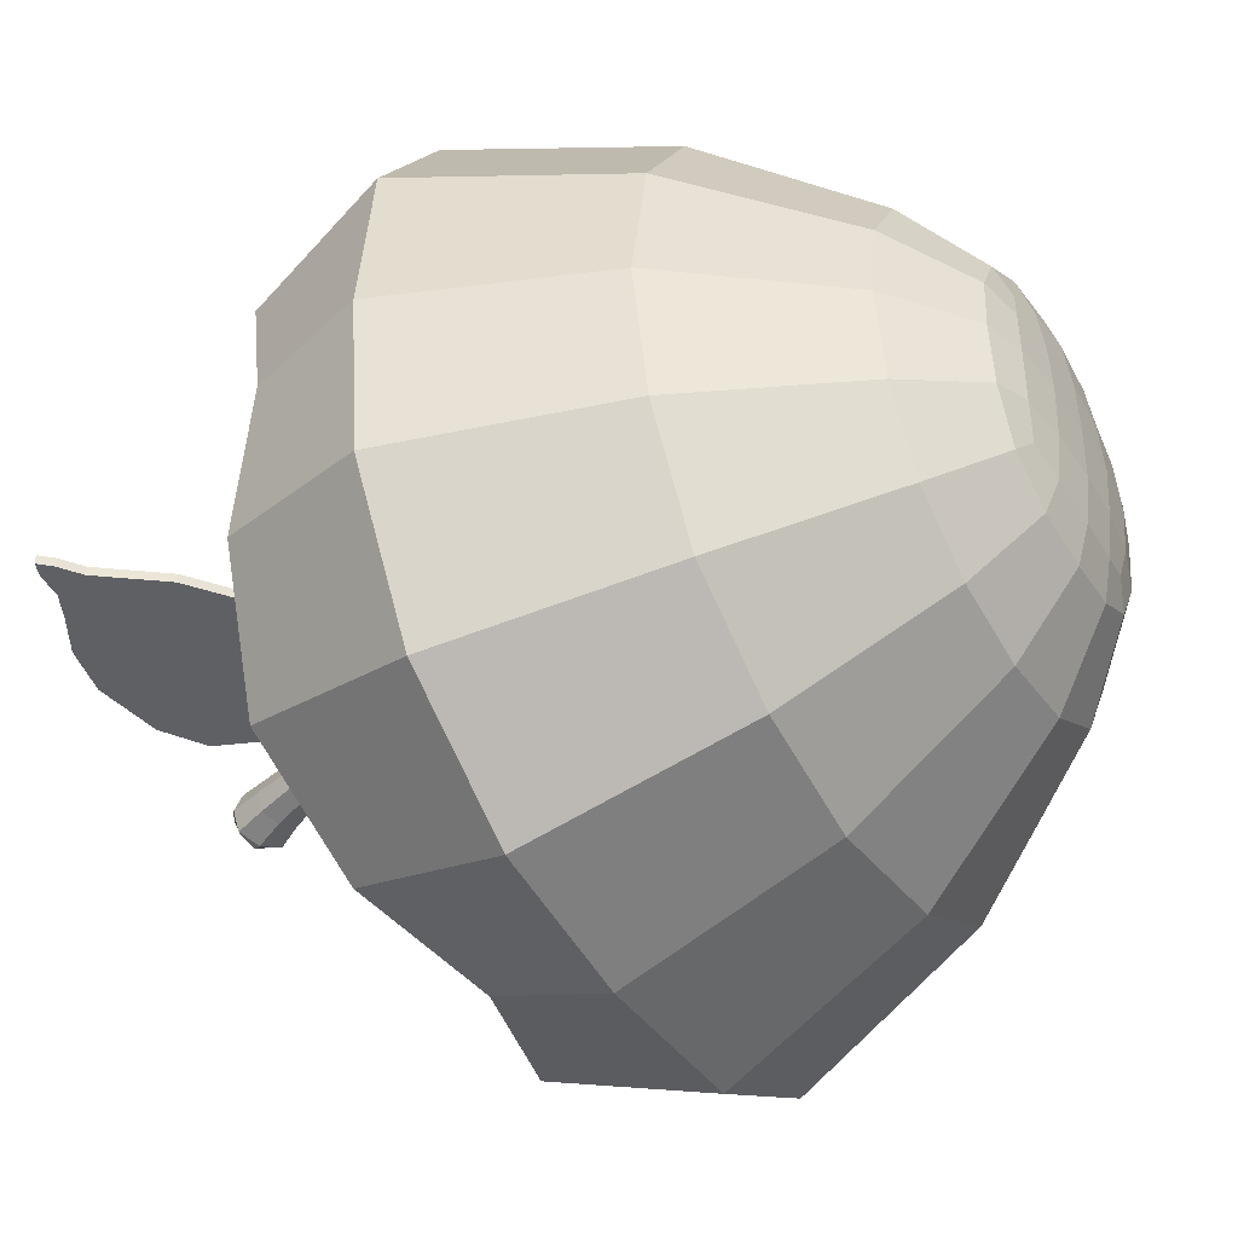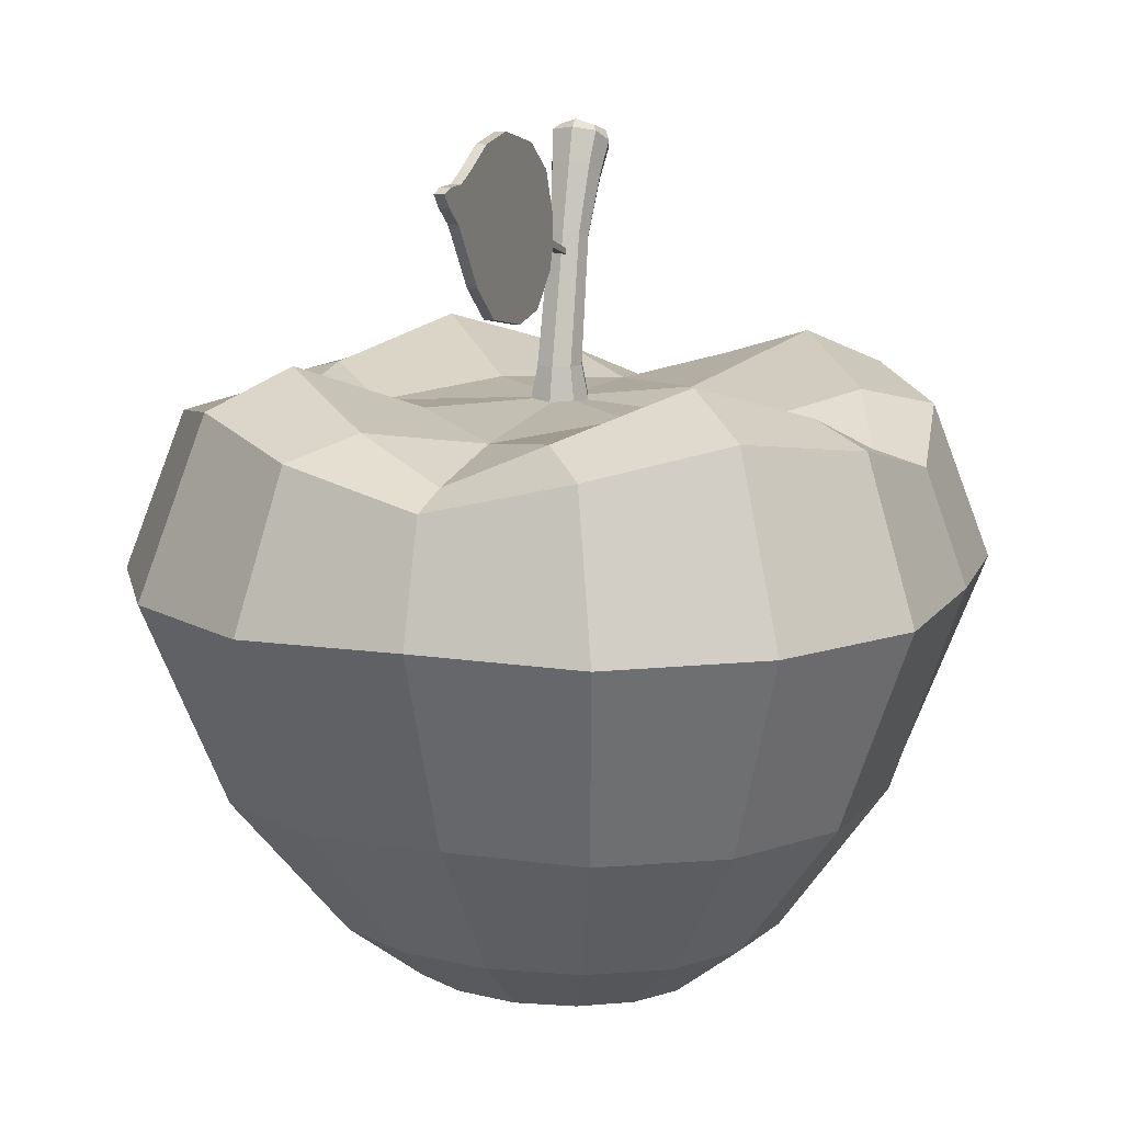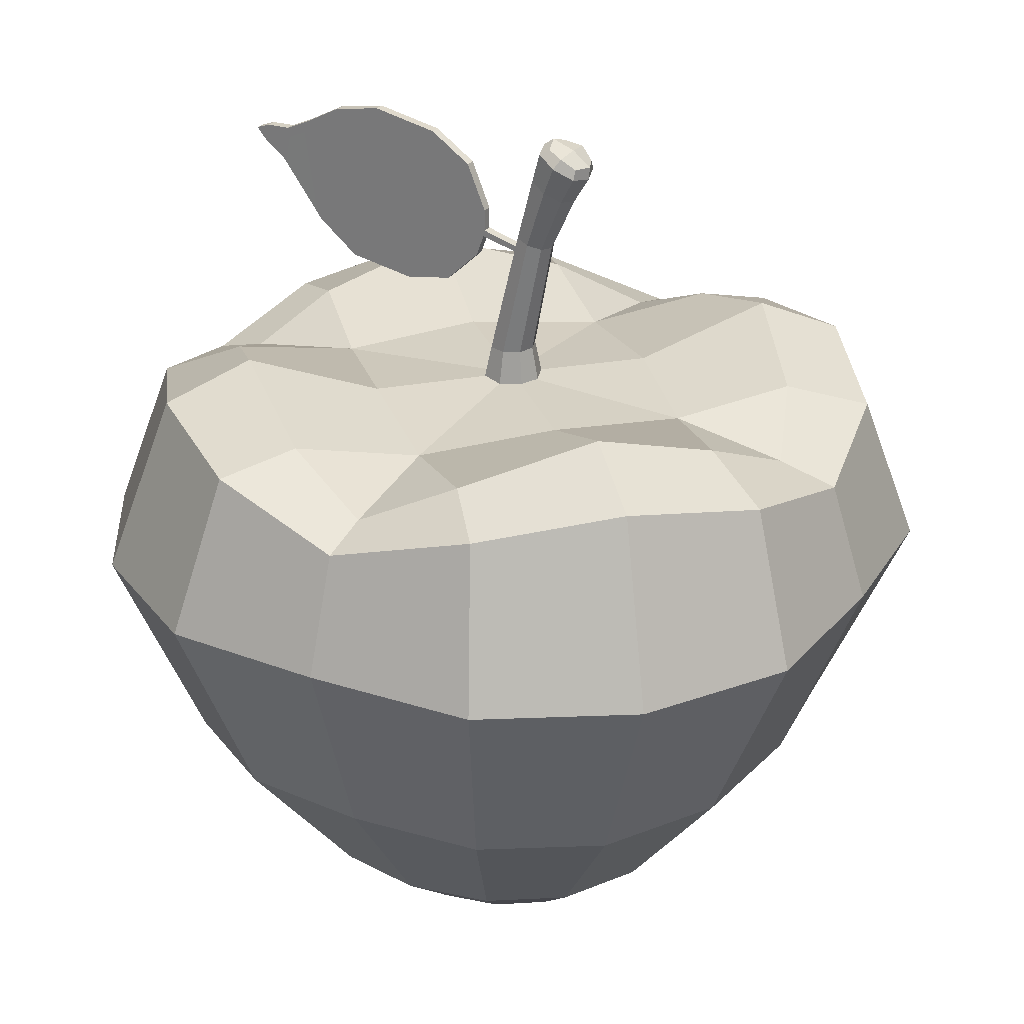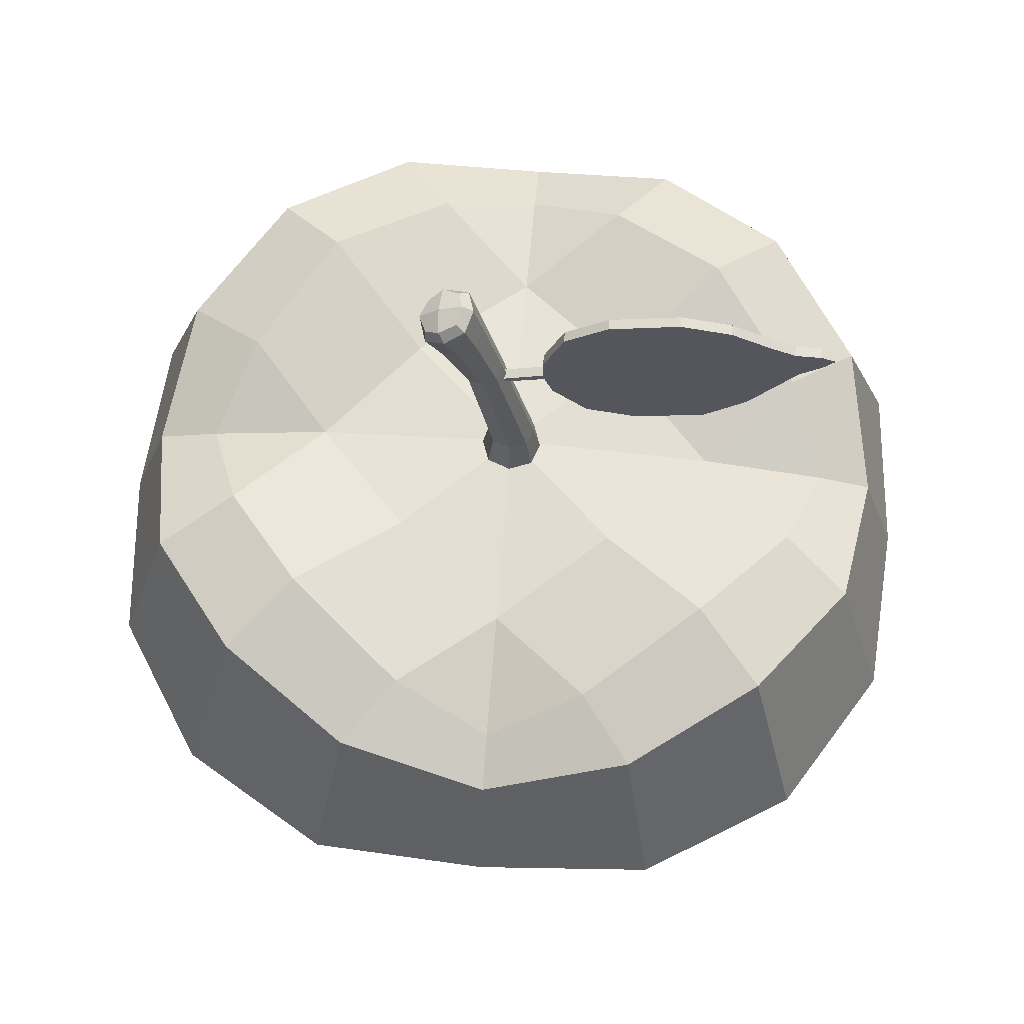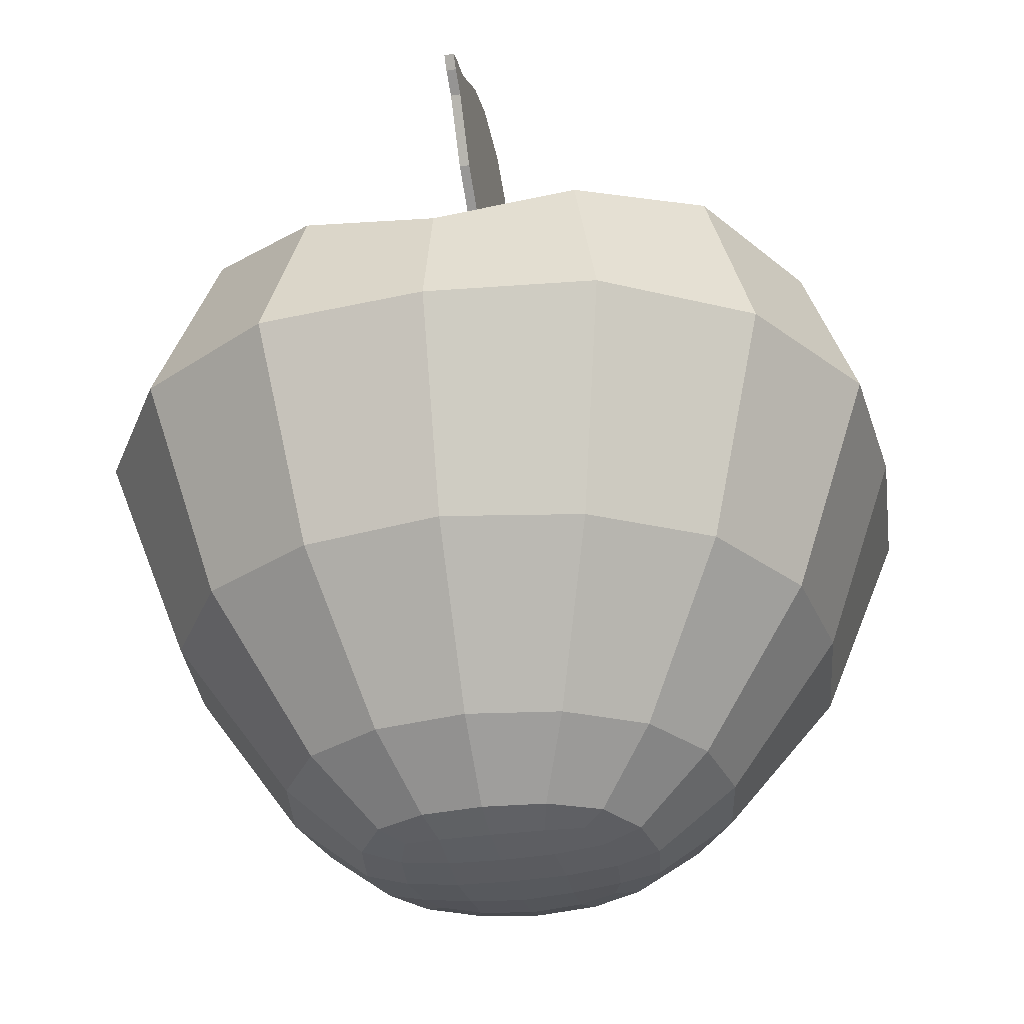
<metadata>
{"format":"obj","ext":"obj","renderer":"f3d","projection":"perspective","resolution":1024,"background":"white","views":[{"elev":-45.2,"azim":-60.0,"up":"+Z"},{"elev":12.5,"azim":-70.5,"up":"+Y"},{"elev":27.3,"azim":28.6,"up":"+Y"},{"elev":63.8,"azim":-175.4,"up":"+Y"},{"elev":-31.4,"azim":-77.9,"up":"+Y"}]}
</metadata>
<code>
o cornell.001
v 0.53 0.6 0.75
v 0.7 0.6 0.17
v 0.13 0.6 0
v -0.05 0.6 0.57
v -0.05 -0 0.57
v -0.05 0.6 0.57
v 0.13 0.6 0
v 0.13 0 0
v 0.53 -0 0.75
v 0.53 0.6 0.75
v -0.05 0.6 0.57
v -0.05 -0 0.57
v 0.7 -0 0.17
v 0.7 0.6 0.17
v 0.53 0.6 0.75
v 0.53 -0 0.75
v 0.13 0 0
v 0.13 0.6 0
v 0.7 0.6 0.17
v 0.7 -0 0.17
v -1.01 -0 0.99
v -0.99 0 -1.04
v -1.02 1.99 -1.04
v -1.02 1.99 0.99
v -0.24 1.98 0.16
v -0.24 1.98 -0.22
v 0.23 1.98 -0.22
v 0.23 1.98 0.16
v -0.53 1.2 0.09
v 0.04 1.2 -0.09
v -0.14 1.2 -0.67
v -0.71 1.2 -0.49
v -0.53 -0 0.09
v -0.53 1.2 0.09
v -0.71 1.2 -0.49
v -0.71 0 -0.49
v -0.71 0 -0.49
v -0.71 1.2 -0.49
v -0.14 1.2 -0.67
v -0.14 0 -0.67
v -0.14 0 -0.67
v -0.14 1.2 -0.67
v 0.04 1.2 -0.09
v 0.04 0 -0.09
v 0.04 0 -0.09
v 0.04 1.2 -0.09
v -0.53 1.2 0.09
v -0.53 -0 0.09
v -1.01 -0 0.99
v 1 -0 0.99
v 1 0 -1.04
v -0.99 0 -1.04
v -0.99 0 -1.04
v 1 0 -1.04
v 1 1.99 -1.04
v -1.02 1.99 -1.04
v -1.02 1.99 0.99
v -1.02 1.99 -1.04
v 1 1.99 -1.04
v 1 1.99 0.99
v 1 0 -1.04
v 1 -0 0.99
v 1 1.99 0.99
v 1 1.99 -1.04
f 1 2 3 4
f 5 6 7 8
f 9 10 11 12
f 13 14 15 16
f 17 18 19 20
f 21 22 23 24
f 25 26 27 28
f 29 30 31 32
f 33 34 35 36
f 37 38 39 40
f 41 42 43 44
f 45 46 47 48
f 49 50 51 52
f 53 54 55 56
f 57 58 59 60
f 61 62 63 64
o Apple_Cube.020
v 0.3211 0.6937 0.3534
v 0.2934 0.7807 0.3774
v 0.2566 0.7803 0.318
v 0.293 0.6937 0.3051
v 0.2566 0.7803 0.1766
v 0.293 0.6937 0.1894
v 0.2857 0.6958 0.2473
v 0.2515 0.782 0.2473
v 0.3338 0.6316 0.2473
v 0.3399 0.6316 0.2086
v 0.3399 0.6316 0.2859
v 0.2667 0.8309 0.2473
v 0.2768 0.8442 0.1888
v 0.2768 0.8442 0.3057
v 0.2934 0.7807 0.1172
v 0.3211 0.6937 0.1412
v 0.368 0.6936 0.1122
v 0.3531 0.7804 0.08039
v 0.4243 0.7822 0.07533
v 0.4243 0.6958 0.1048
v 0.3132 0.8553 0.1386
v 0.3646 0.8463 0.1031
v 0.358 0.6316 0.1764
v 0.4955 0.7804 0.08039
v 0.4806 0.6936 0.1122
v 0.4243 0.6315 0.1504
v 0.4605 0.6315 0.1569
v 0.3881 0.6315 0.1569
v 0.4243 0.8303 0.09308
v 0.484 0.8463 0.1031
v 0.5552 0.7807 0.1172
v 0.5274 0.6937 0.1412
v 0.5556 0.6937 0.1894
v 0.5919 0.7803 0.1766
v 0.597 0.782 0.2473
v 0.5628 0.6958 0.2473
v 0.5354 0.8553 0.1386
v 0.5717 0.8442 0.1888
v 0.4906 0.6316 0.1764
v 0.358 0.6316 0.3182
v 0.5919 0.7803 0.318
v 0.5556 0.6937 0.3051
v 0.5147 0.6316 0.2473
v 0.5087 0.6316 0.2859
v 0.5087 0.6316 0.2086
v 0.5807 0.8309 0.2473
v 0.5712 0.8442 0.3057
v 0.5552 0.7807 0.3774
v 0.5274 0.6937 0.3534
v 0.4806 0.6936 0.3824
v 0.4955 0.7804 0.4141
v 0.4243 0.7822 0.4192
v 0.4243 0.6958 0.3897
v 0.5354 0.8553 0.3559
v 0.484 0.8463 0.3914
v 0.4906 0.6316 0.3182
v 0.3531 0.7804 0.4141
v 0.368 0.6936 0.3824
v 0.4243 0.6315 0.3441
v 0.3881 0.6315 0.3376
v 0.4605 0.6315 0.3376
v 0.4243 0.8303 0.4014
v 0.3646 0.8463 0.3914
v 0.3132 0.8553 0.3559
v 0.4243 0.5971 0.2473
v 0.4025 0.5975 0.2473
v 0.4035 0.5985 0.2247
v 0.4243 0.5976 0.2236
v 0.4037 0.6009 0.204
v 0.4243 0.6 0.2016
v 0.3822 0.6 0.2473
v 0.3845 0.6009 0.225
v 0.3892 0.6026 0.2092
v 0.445 0.5985 0.2247
v 0.4461 0.5975 0.2473
v 0.4641 0.6009 0.225
v 0.4663 0.6 0.2473
v 0.4448 0.6009 0.204
v 0.4593 0.6026 0.2092
v 0.445 0.5985 0.2698
v 0.4243 0.5976 0.2709
v 0.4448 0.6009 0.2905
v 0.4243 0.6 0.2929
v 0.4641 0.6009 0.2695
v 0.4593 0.6026 0.2853
v 0.4035 0.5985 0.2698
v 0.3845 0.6009 0.2695
v 0.4037 0.6009 0.2905
v 0.3892 0.6026 0.2853
v 0.5556 0.8376 0.2473
v 0.5403 0.8551 0.2853
v 0.509 0.8711 0.3299
v 0.5416 0.8545 0.2093
v 0.509 0.8711 0.1646
v 0.5065 0.8466 0.2473
v 0.4686 0.8504 0.2905
v 0.4686 0.8504 0.2041
v 0.4243 0.8508 0.2473
v 0.4482 0.6057 0.3069
v 0.4679 0.6062 0.2946
v 0.4003 0.6057 0.3069
v 0.4243 0.6051 0.3108
v 0.3806 0.6062 0.2946
v 0.4792 0.6057 0.2213
v 0.4827 0.6052 0.2473
v 0.4679 0.6062 0.1999
v 0.4792 0.6057 0.2732
v 0.4003 0.6057 0.1876
v 0.4243 0.6051 0.1837
v 0.3806 0.6062 0.1999
v 0.4482 0.6057 0.1876
v 0.3694 0.6057 0.2732
v 0.3658 0.6052 0.2473
v 0.3694 0.6057 0.2213
v 0.2889 0.8367 0.2473
v 0.3033 0.8528 0.2093
v 0.3396 0.8711 0.1646
v 0.3033 0.8528 0.2853
v 0.3396 0.8711 0.3299
v 0.3397 0.8448 0.2473
v 0.3799 0.8504 0.2041
v 0.3799 0.8504 0.2905
v 0.4243 0.8364 0.3793
v 0.3854 0.8541 0.3651
v 0.4632 0.8541 0.3651
v 0.4243 0.8447 0.3295
v 0.4243 0.8364 0.1152
v 0.4632 0.8541 0.1294
v 0.3854 0.8541 0.1294
v 0.4243 0.8447 0.165
v 0.415 0.864 0.2465
v 0.412 0.85 0.2465
v 0.4151 0.8501 0.2558
v 0.4174 0.8642 0.2537
v 0.4283 0.9185 0.2465
v 0.4302 0.9181 0.2401
v 0.4173 0.8642 0.2392
v 0.4359 0.9165 0.2381
v 0.4245 0.8643 0.2369
v 0.4151 0.8501 0.2371
v 0.4245 0.8501 0.2341
v 0.4416 0.9147 0.2403
v 0.4318 0.8647 0.2394
v 0.4435 0.9138 0.2465
v 0.4341 0.8647 0.2465
v 0.4338 0.8502 0.2371
v 0.4369 0.8502 0.2465
v 0.4416 0.9146 0.2527
v 0.4318 0.8647 0.2536
v 0.4359 0.9164 0.2549
v 0.4245 0.8643 0.256
v 0.4338 0.8502 0.2558
v 0.4245 0.8501 0.2589
v 0.4302 0.9181 0.2529
v 0.452 0.9388 0.2385
v 0.4543 0.9372 0.2465
v 0.452 0.9387 0.2545
v 0.4244 0.845 0.2601
v 0.4347 0.845 0.2567
v 0.4142 0.845 0.2567
v 0.4381 0.845 0.2465
v 0.4347 0.845 0.2362
v 0.4244 0.845 0.2328
v 0.4142 0.845 0.2362
v 0.4108 0.845 0.2465
v 0.4503 0.9546 0.259
v 0.4422 0.9591 0.2559
v 0.4381 0.9458 0.2546
v 0.445 0.9423 0.2572
v 0.4584 0.95 0.2558
v 0.4584 0.9541 0.2537
v 0.4528 0.9587 0.2566
v 0.4459 0.9611 0.2538
v 0.4358 0.9469 0.2465
v 0.4381 0.9459 0.2384
v 0.4451 0.9424 0.2358
v 0.4536 0.9599 0.2465
v 0.4615 0.9536 0.2465
v 0.4584 0.9541 0.2392
v 0.4528 0.9588 0.2364
v 0.4459 0.9611 0.2392
v 0.444 0.9635 0.2465
v 0.4503 0.9547 0.234
v 0.4584 0.9501 0.2371
v 0.4423 0.9591 0.2371
v 0.461 0.9482 0.2465
v 0.4396 0.9605 0.2465
v 0.4072 0.9045 0.244
v 0.3925 0.8907 0.244
v 0.403 0.9457 0.244
v 0.4112 0.9258 0.244
v 0.3721 0.8872 0.244
v 0.3855 0.9579 0.244
v 0.3437 0.8925 0.244
v 0.3572 0.9637 0.244
v 0.3263 0.9066 0.244
v 0.3365 0.9602 0.244
v 0.3144 0.9228 0.244
v 0.3199 0.9515 0.244
v 0.3073 0.9325 0.244
v 0.3101 0.9472 0.244
v 0.2981 0.9395 0.244
v 0.2995 0.9469 0.244
v 0.2936 0.9448 0.244
v 0.4111 0.9166 0.244
v 0.4106 0.9138 0.244
v 0.4292 0.9112 0.244
v 0.4288 0.9088 0.244
v 0.4072 0.9045 0.2483
v 0.4112 0.9258 0.2483
v 0.403 0.9457 0.2483
v 0.3925 0.8907 0.2483
v 0.3855 0.9579 0.2483
v 0.3721 0.8872 0.2483
v 0.3572 0.9637 0.2483
v 0.3437 0.8925 0.2483
v 0.3365 0.9602 0.2483
v 0.3263 0.9066 0.2483
v 0.3199 0.9515 0.2483
v 0.3144 0.9228 0.2483
v 0.3101 0.9472 0.2483
v 0.3073 0.9325 0.2483
v 0.2995 0.9469 0.2483
v 0.2981 0.9395 0.2483
v 0.2936 0.9448 0.2483
v 0.4106 0.9138 0.2483
v 0.4111 0.9166 0.2483
v 0.4288 0.9088 0.2483
v 0.4292 0.9112 0.2483
f 65 66 67 68
f 69 70 71 72
f 73 71 70 74
f 73 75 68 71
f 76 77 69 72
f 76 72 67 78
f 79 80 70 69
f 81 82 83 84
f 77 85 79 69
f 86 82 79 85
f 74 70 80 87
f 68 67 72 71
f 79 82 81 80
f 88 89 84 83
f 90 84 89 91
f 90 92 81 84
f 93 94 88 83
f 93 83 82 86
f 95 96 89 88
f 97 98 99 100
f 94 101 95 88
f 102 98 95 101
f 91 89 96 103
f 75 104 65 68
f 95 98 97 96
f 105 106 100 99
f 107 100 106 108
f 107 109 97 100
f 110 111 105 99
f 110 99 98 102
f 112 113 106 105
f 114 115 116 117
f 111 118 112 105
f 119 115 112 118
f 108 106 113 120
f 92 87 80 81
f 112 115 114 113
f 121 122 117 116
f 123 117 122 124
f 123 125 114 117
f 126 127 121 116
f 126 116 115 119
f 65 122 121 66
f 78 67 66 128
f 127 128 66 121
f 124 122 65 104
f 109 103 96 97
f 129 130 131 132
f 132 131 133 134
f 130 135 136 131
f 131 136 137 133
f 129 132 138 139
f 139 138 140 141
f 132 134 142 138
f 138 142 143 140
f 129 139 144 145
f 145 144 146 147
f 139 141 148 144
f 144 148 149 146
f 129 145 150 130
f 130 150 151 135
f 145 147 152 150
f 150 152 153 151
f 154 155 111 110
f 155 156 118 111
f 154 110 102 157
f 157 102 101 158
f 154 159 155
f 155 159 160 156
f 157 158 161 159
f 159 162 160
f 120 125 163 164
f 124 165 166 123
f 166 147 146 163
f 163 146 149 164
f 167 165 124 104
f 168 109 107 169
f 166 165 152 147
f 165 167 153 152
f 103 109 168 170
f 108 171 169 107
f 169 141 140 168
f 168 140 143 170
f 120 164 171 108
f 172 92 90 173
f 169 171 148 141
f 171 164 149 148
f 87 92 172 174
f 91 175 173 90
f 173 134 133 172
f 172 133 137 174
f 103 170 175 91
f 176 75 73 177
f 173 175 142 134
f 175 170 143 142
f 167 104 75 176
f 74 178 177 73
f 177 135 151 176
f 176 151 153 167
f 87 174 178 74
f 125 120 113 114
f 177 178 136 135
f 178 174 137 136
f 179 180 77 76
f 180 181 85 77
f 179 76 78 182
f 182 78 128 183
f 179 184 180
f 180 184 185 181
f 182 183 186 184
f 184 162 185
f 187 188 127 126
f 188 183 128 127
f 187 126 119 189
f 189 119 118 156
f 187 190 188
f 188 190 186 183
f 189 156 160 190
f 190 162 186
f 191 192 94 93
f 192 158 101 94
f 191 93 86 193
f 193 86 85 181
f 191 194 192
f 192 194 161 158
f 193 181 185 194
f 194 162 161
f 162 159 161
f 159 154 157
f 162 184 186
f 184 179 182
f 162 190 160
f 190 187 189
f 162 194 185
f 194 191 193
f 163 125 123 166
f 195 196 197 198
f 199 200 201 195
f 202 203 201 200
f 195 201 204 196
f 203 205 204 201
f 202 206 207 203
f 208 209 207 206
f 203 207 210 205
f 209 211 210 207
f 208 212 213 209
f 214 215 213 212
f 209 213 216 211
f 215 217 216 213
f 214 218 198 215
f 215 198 197 217
f 208 206 219 220
f 208 220 221 212
f 222 223 216 217
f 222 217 197 224
f 225 226 210 211
f 225 211 216 223
f 227 228 204 205
f 227 205 210 226
f 229 224 197 196
f 229 196 204 228
f 230 231 232 233
f 230 233 221 234
f 230 234 235 236
f 230 236 237 231
f 199 218 232 238
f 199 238 239 200
f 214 212 221 233
f 214 233 232 218
f 202 200 239 240
f 202 240 219 206
f 241 242 243 244
f 241 244 245 246
f 241 246 237 236
f 241 236 235 242
f 247 248 219 240
f 247 240 239 249
f 247 249 245 244
f 247 244 243 248
f 250 234 221 220
f 250 220 219 248
f 250 248 243 242
f 250 242 235 234
f 251 249 239 238
f 251 238 232 231
f 251 231 237 246
f 251 246 245 249
f 199 195 198 218
f 252 253 254 255
f 253 256 257 254
f 256 258 259 257
f 258 260 261 259
f 260 262 263 261
f 262 264 265 263
f 264 266 267 265
f 266 268 267
f 255 269 270 252
f 269 271 272 270
f 273 274 275 276
f 276 275 277 278
f 278 277 279 280
f 280 279 281 282
f 282 281 283 284
f 284 283 285 286
f 286 285 287 288
f 288 287 289
f 274 273 290 291
f 291 290 292 293
f 255 274 291 269
f 254 275 274 255
f 265 285 283 263
f 258 280 282 260
f 270 290 273 252
f 261 281 279 259
f 271 293 292 272
f 253 276 278 256
f 264 286 288 266
f 269 291 293 271
f 257 277 275 254
f 267 287 285 265
f 260 282 284 262
f 272 292 290 270
f 266 288 289 268
f 263 283 281 261
f 256 278 280 258
f 268 289 287 267
f 259 279 277 257
f 252 273 276 253
f 262 284 286 264

</code>
